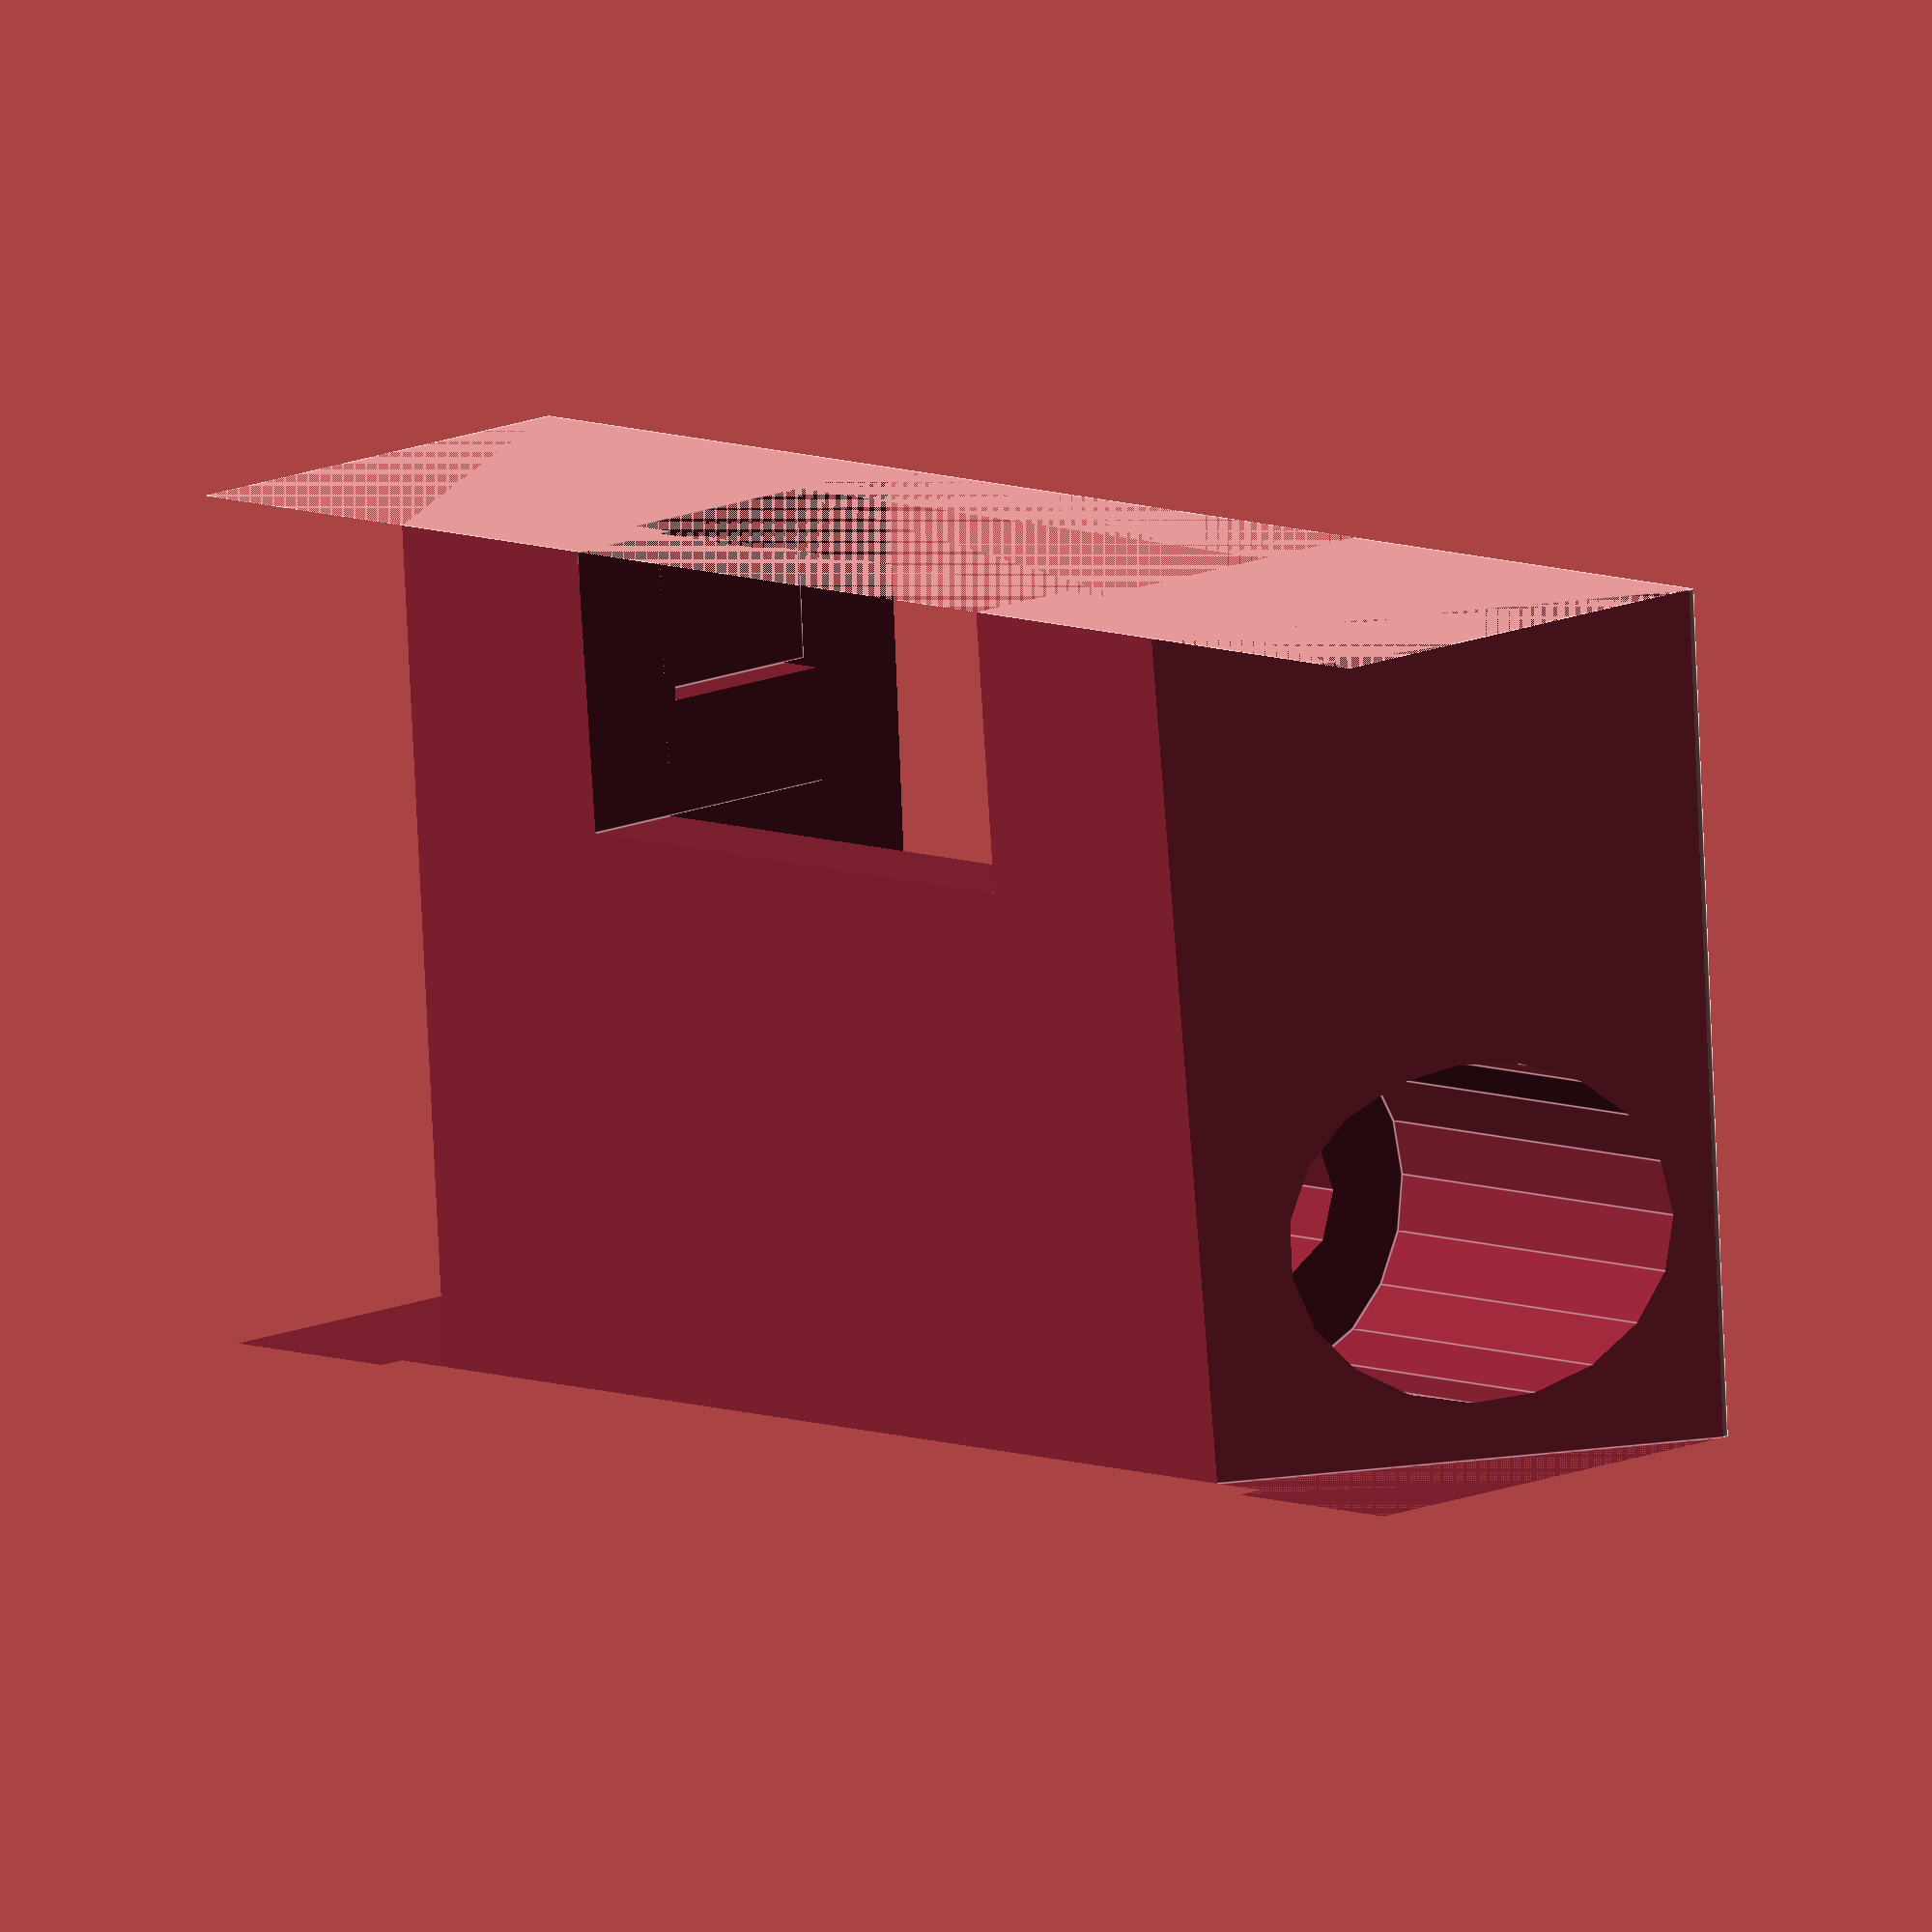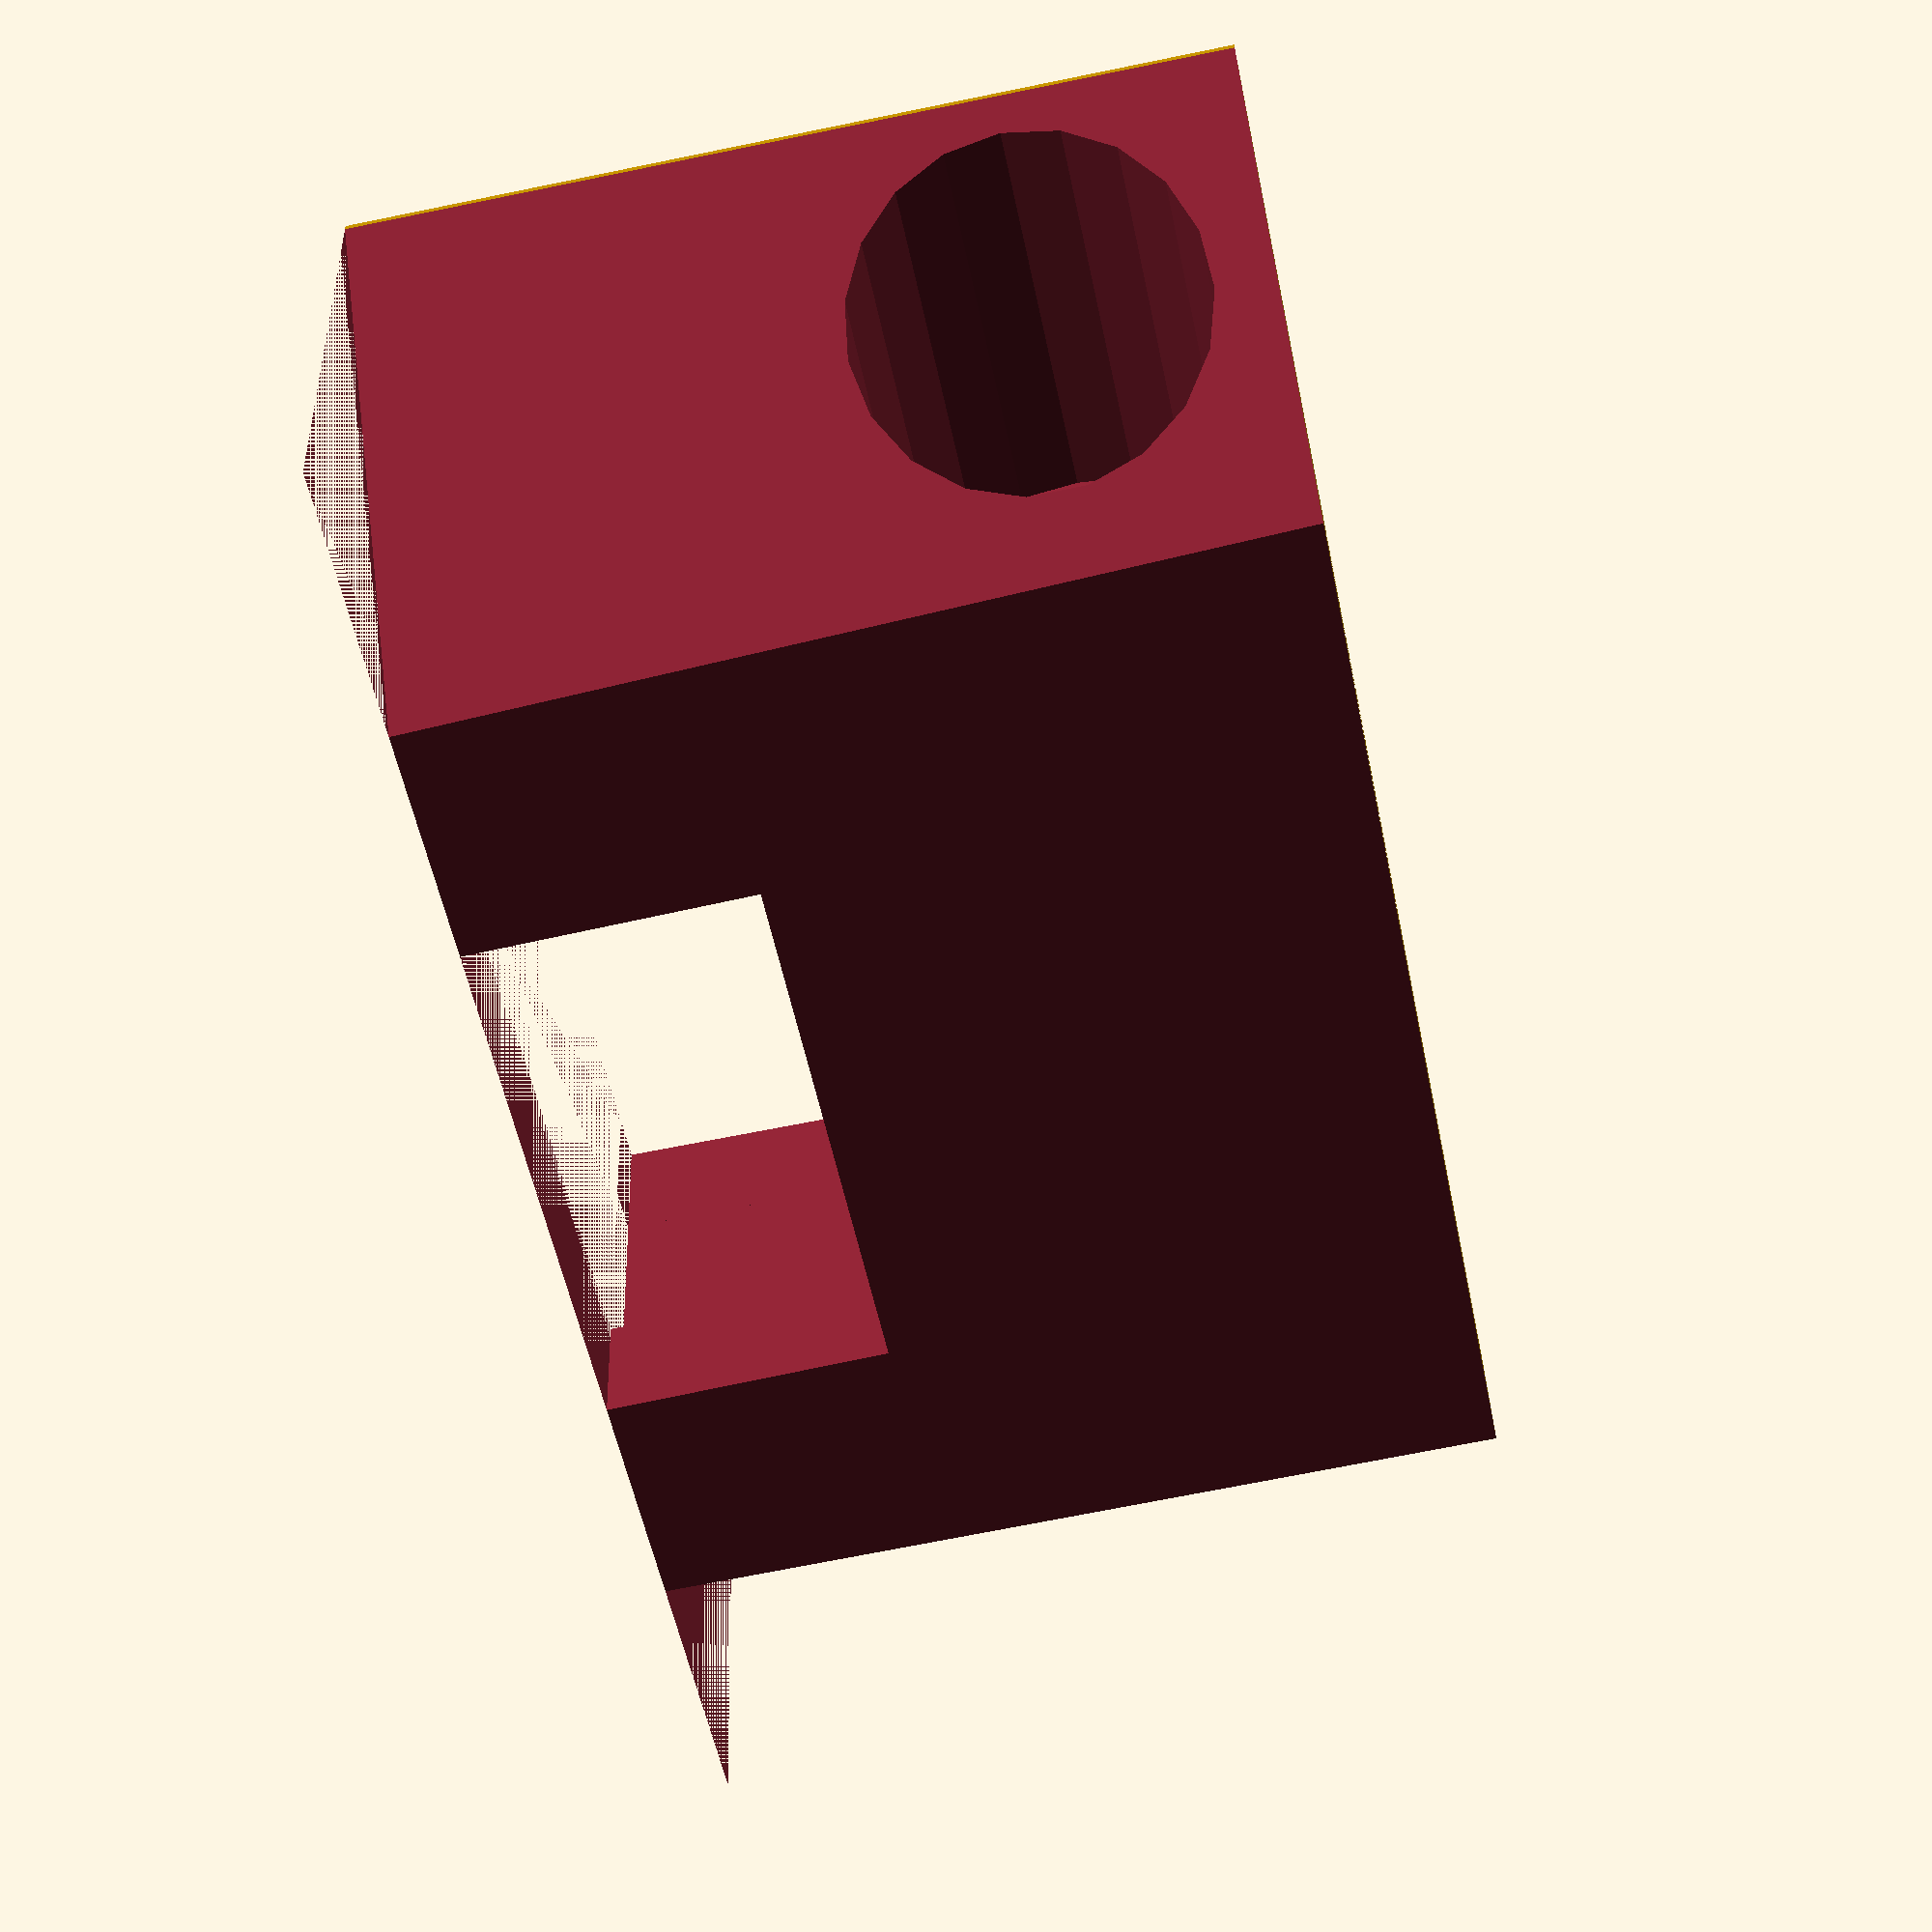
<openscad>
difference () {
  cube ([56, 30, 17], center=true);
  translate ([0, 0, 9]) {
    rotate (a=1.8749999999999998, v=[1, 0, 0]) {
      cube ([42, 31, 2], center=true);
    }
  }
  translate ([-29, 0, 0]) {
    rotate (a=29.999999999999996, v=[0, 1, 0]) {
      cube ([10, 30, 40], center=true);
    }
  }
  translate ([29, 0, 0]) {
    rotate (a=-29.999999999999996, v=[0, 1, 0]) {
      cube ([10, 30, 40], center=true);
    }
  }
  translate ([0, 0, -2]) {
    cube ([19.5, 30, 13], center=true);
  }
  translate ([0, 0, -6]) {
    cube ([22.8, 30, 6], center=true);
  }
  translate ([0, -7, -1]) {
    rotate (a=90.0, v=[0, 1, 0]) {
      cylinder (h=56, r=2.6, center=true);
    }
  }
  translate ([22, -7, -1]) {
    rotate (a=90.0, v=[0, 1, 0]) {
      cylinder (h=16, r=6, center=true);
    }
  }
  translate ([-22, -7, -1]) {
    rotate (a=90.0, v=[0, 1, 0]) {
      cylinder (h=16, r=6, center=true);
    }
  }
  translate ([0, 10, 0]) {
    cube ([19.5, 10, 17], center=true);
  }
  translate ([0, 12, 0]) {
    cube ([22.8, 6, 8], center=true);
  }
}

</openscad>
<views>
elev=346.7 azim=356.8 roll=44.7 proj=o view=edges
elev=325.6 azim=258.3 roll=358.3 proj=p view=wireframe
</views>
